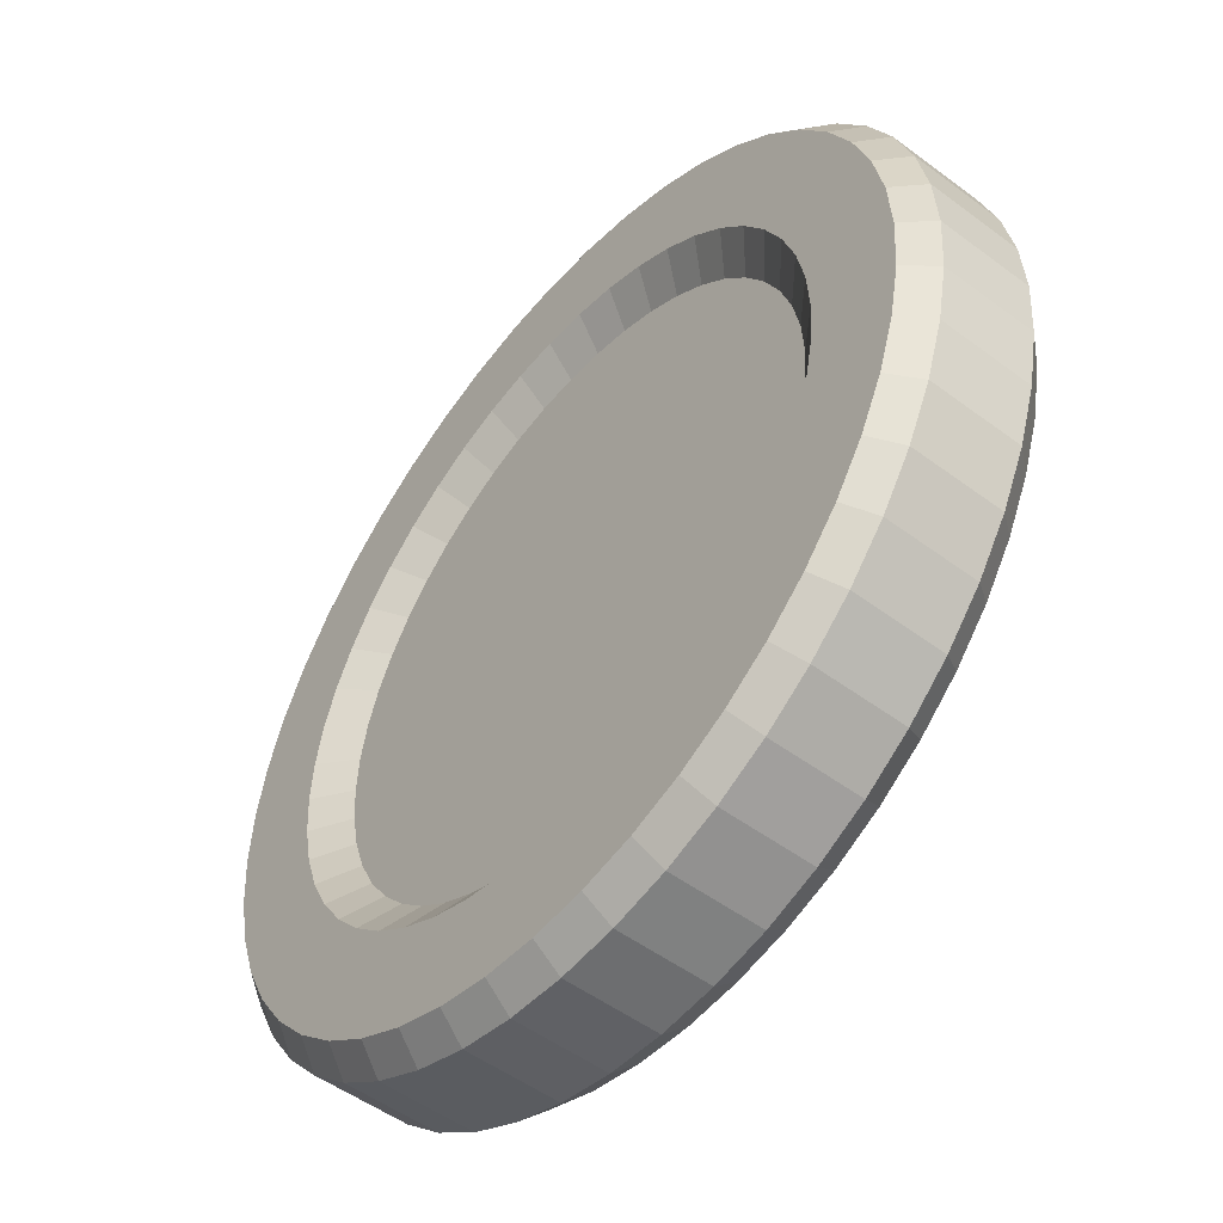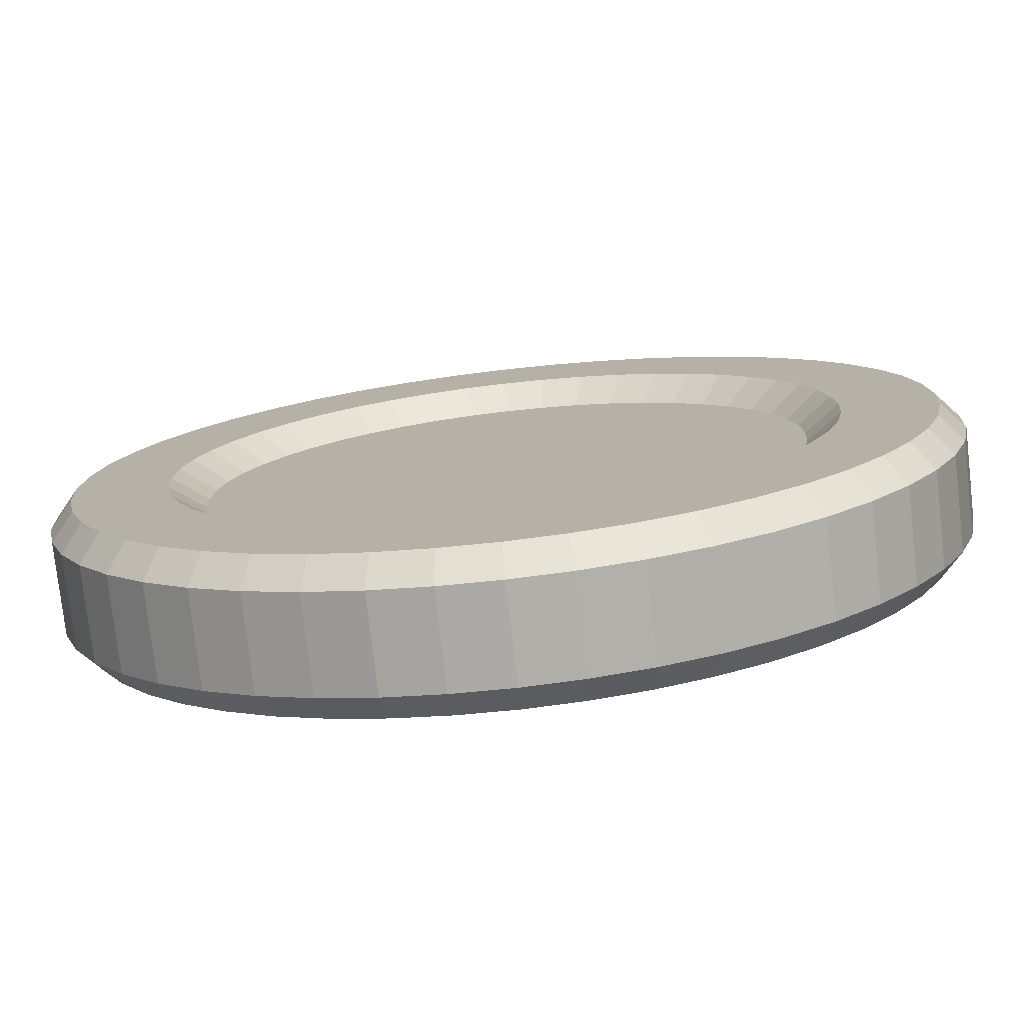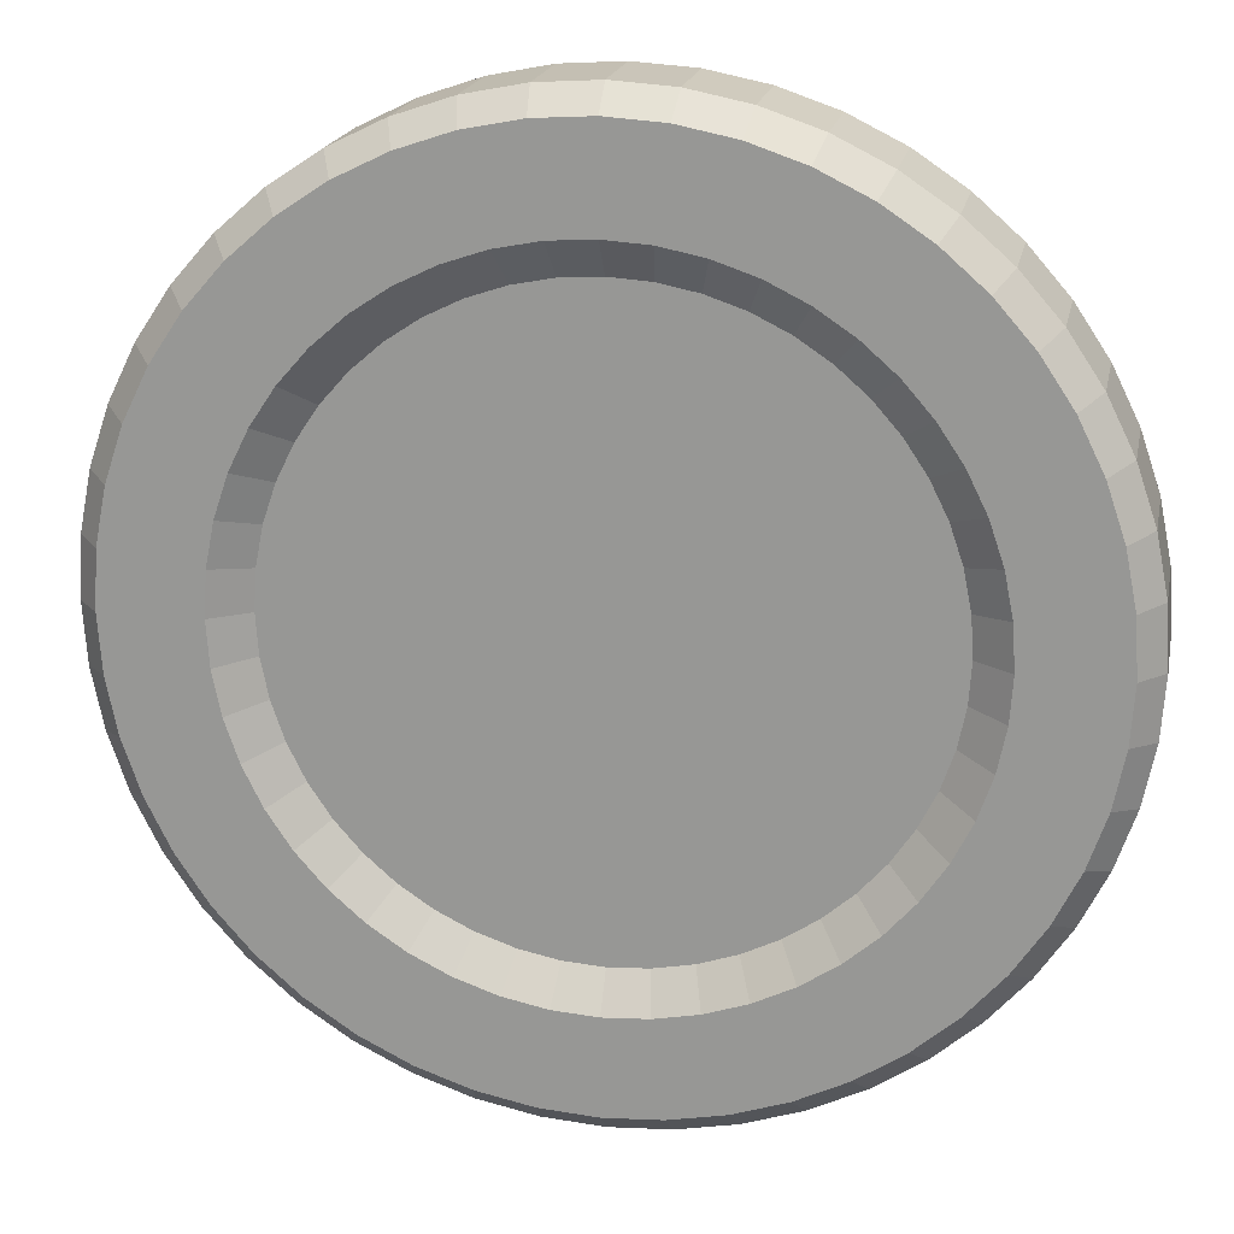
<metadata>
{"format":"obj","ext":"obj","renderer":"f3d","projection":"perspective","resolution":1024,"background":"white","views":[{"elev":-51.1,"azim":-129.1,"up":"+Z"},{"elev":-77.2,"azim":-173.5,"up":"+Z"},{"elev":19.4,"azim":-168.7,"up":"+Z"}]}
</metadata>
<code>
o Torus.001
v 1.186 0.1219 0
v 1.125 0.1914 0
v 0.875 0.1914 0
v 0.7835 0.125 0
v 0.7835 -0.125 0
v 0.875 -0.1903 0
v 1.125 -0.1903 0
v 1.186 -0.1219 0
v 1.176 0.1219 -0.1548
v 1.115 0.1914 -0.1468
v 0.8675 0.1914 -0.1142
v 0.7768 0.125 -0.1023
v 0.7768 -0.125 -0.1023
v 0.8675 -0.1903 -0.1142
v 1.115 -0.1903 -0.1468
v 1.176 -0.1219 -0.1548
v 1.146 0.1219 -0.307
v 1.087 0.1914 -0.2912
v 0.8452 0.1914 -0.2265
v 0.7568 0.125 -0.2028
v 0.7568 -0.125 -0.2028
v 0.8452 -0.1903 -0.2265
v 1.087 -0.1903 -0.2912
v 1.146 -0.1219 -0.307
v 1.096 0.1219 -0.4539
v 1.039 0.1914 -0.4305
v 0.8084 0.1914 -0.3348
v 0.7239 0.125 -0.2998
v 0.7239 -0.125 -0.2998
v 0.8084 -0.1903 -0.3348
v 1.039 -0.1903 -0.4305
v 1.096 -0.1219 -0.4539
v 1.027 0.1219 -0.593
v 0.9743 0.1914 -0.5625
v 0.7578 0.1914 -0.4375
v 0.6785 0.125 -0.3917
v 0.6785 -0.125 -0.3917
v 0.7578 -0.1903 -0.4375
v 0.9743 -0.1903 -0.5625
v 1.027 -0.1219 -0.593
v 0.941 0.1219 -0.722
v 0.8925 0.1914 -0.6849
v 0.6942 0.1914 -0.5327
v 0.6216 0.125 -0.477
v 0.6216 -0.125 -0.477
v 0.6942 -0.1903 -0.5327
v 0.8925 -0.1903 -0.6849
v 0.941 -0.1219 -0.722
v 0.8387 0.1219 -0.8387
v 0.7955 0.1914 -0.7955
v 0.6187 0.1914 -0.6187
v 0.554 0.125 -0.554
v 0.554 -0.125 -0.554
v 0.6187 -0.1903 -0.6187
v 0.7955 -0.1903 -0.7955
v 0.8387 -0.1219 -0.8387
v 0.722 0.1219 -0.941
v 0.6849 0.1914 -0.8925
v 0.5327 0.1914 -0.6942
v 0.477 0.125 -0.6216
v 0.477 -0.125 -0.6216
v 0.5327 -0.1903 -0.6942
v 0.6849 -0.1903 -0.8925
v 0.722 -0.1219 -0.941
v 0.593 0.1219 -1.027
v 0.5625 0.1914 -0.9743
v 0.4375 0.1914 -0.7578
v 0.3917 0.125 -0.6785
v 0.3917 -0.125 -0.6785
v 0.4375 -0.1903 -0.7578
v 0.5625 -0.1903 -0.9743
v 0.593 -0.1219 -1.027
v 0.4539 0.1219 -1.096
v 0.4305 0.1914 -1.039
v 0.3348 0.1914 -0.8084
v 0.2998 0.125 -0.7239
v 0.2998 -0.125 -0.7239
v 0.3348 -0.1903 -0.8084
v 0.4305 -0.1903 -1.039
v 0.4539 -0.1219 -1.096
v 0.307 0.1219 -1.146
v 0.2912 0.1914 -1.087
v 0.2265 0.1914 -0.8452
v 0.2028 0.125 -0.7568
v 0.2028 -0.125 -0.7568
v 0.2265 -0.1903 -0.8452
v 0.2912 -0.1903 -1.087
v 0.307 -0.1219 -1.146
v 0.1548 0.1219 -1.176
v 0.1468 0.1914 -1.115
v 0.1142 0.1914 -0.8675
v 0.1023 0.125 -0.7768
v 0.1023 -0.125 -0.7768
v 0.1142 -0.1903 -0.8675
v 0.1468 -0.1903 -1.115
v 0.1548 -0.1219 -1.176
v 0 0.1219 -1.186
v 0 0.1914 -1.125
v 0 0.1914 -0.875
v 0 0.125 -0.7835
v 0 -0.125 -0.7835
v 0 -0.1903 -0.875
v 0 -0.1903 -1.125
v 0 -0.1219 -1.186
v -0.1548 0.1219 -1.176
v -0.1468 0.1914 -1.115
v -0.1142 0.1914 -0.8675
v -0.1023 0.125 -0.7768
v -0.1023 -0.125 -0.7768
v -0.1142 -0.1903 -0.8675
v -0.1468 -0.1903 -1.115
v -0.1548 -0.1219 -1.176
v -0.307 0.1219 -1.146
v -0.2912 0.1914 -1.087
v -0.2265 0.1914 -0.8452
v -0.2028 0.125 -0.7568
v -0.2028 -0.125 -0.7568
v -0.2265 -0.1903 -0.8452
v -0.2912 -0.1903 -1.087
v -0.307 -0.1219 -1.146
v -0.4539 0.1219 -1.096
v -0.4305 0.1914 -1.039
v -0.3348 0.1914 -0.8084
v -0.2998 0.125 -0.7239
v -0.2998 -0.125 -0.7239
v -0.3348 -0.1903 -0.8084
v -0.4305 -0.1903 -1.039
v -0.4539 -0.1219 -1.096
v -0.593 0.1219 -1.027
v -0.5625 0.1914 -0.9743
v -0.4375 0.1914 -0.7578
v -0.3917 0.125 -0.6785
v -0.3917 -0.125 -0.6785
v -0.4375 -0.1903 -0.7578
v -0.5625 -0.1903 -0.9743
v -0.593 -0.1219 -1.027
v -0.722 0.1219 -0.941
v -0.6849 0.1914 -0.8925
v -0.5327 0.1914 -0.6942
v -0.477 0.125 -0.6216
v -0.477 -0.125 -0.6216
v -0.5327 -0.1903 -0.6942
v -0.6849 -0.1903 -0.8925
v -0.722 -0.1219 -0.941
v -0.8387 0.1219 -0.8387
v -0.7955 0.1914 -0.7955
v -0.6187 0.1914 -0.6187
v -0.554 0.125 -0.554
v -0.554 -0.125 -0.554
v -0.6187 -0.1903 -0.6187
v -0.7955 -0.1903 -0.7955
v -0.8387 -0.1219 -0.8387
v -0.941 0.1219 -0.722
v -0.8925 0.1914 -0.6849
v -0.6942 0.1914 -0.5327
v -0.6216 0.125 -0.477
v -0.6216 -0.125 -0.477
v -0.6942 -0.1903 -0.5327
v -0.8925 -0.1903 -0.6849
v -0.941 -0.1219 -0.722
v -1.027 0.1219 -0.593
v -0.9743 0.1914 -0.5625
v -0.7578 0.1914 -0.4375
v -0.6785 0.125 -0.3917
v -0.6785 -0.125 -0.3917
v -0.7578 -0.1903 -0.4375
v -0.9743 -0.1903 -0.5625
v -1.027 -0.1219 -0.593
v -1.096 0.1219 -0.4539
v -1.039 0.1914 -0.4305
v -0.8084 0.1914 -0.3348
v -0.7239 0.125 -0.2998
v -0.7239 -0.125 -0.2998
v -0.8084 -0.1903 -0.3348
v -1.039 -0.1903 -0.4305
v -1.096 -0.1219 -0.4539
v -1.146 0.1219 -0.307
v -1.087 0.1914 -0.2912
v -0.8452 0.1914 -0.2265
v -0.7568 0.125 -0.2028
v -0.7568 -0.125 -0.2028
v -0.8452 -0.1903 -0.2265
v -1.087 -0.1903 -0.2912
v -1.146 -0.1219 -0.307
v -1.176 0.1219 -0.1548
v -1.115 0.1914 -0.1468
v -0.8675 0.1914 -0.1142
v -0.7768 0.125 -0.1023
v -0.7768 -0.125 -0.1023
v -0.8675 -0.1903 -0.1142
v -1.115 -0.1903 -0.1468
v -1.176 -0.1219 -0.1548
v -1.186 0.1219 -0
v -1.125 0.1914 -0
v -0.875 0.1914 -0
v -0.7835 0.125 -0
v -0.7835 -0.125 -0
v -0.875 -0.1903 -0
v -1.125 -0.1903 -0
v -1.186 -0.1219 -0
v -1.176 0.1219 0.1548
v -1.115 0.1914 0.1468
v -0.8675 0.1914 0.1142
v -0.7768 0.125 0.1023
v -0.7768 -0.125 0.1023
v -0.8675 -0.1903 0.1142
v -1.115 -0.1903 0.1468
v -1.176 -0.1219 0.1548
v -1.146 0.1219 0.307
v -1.087 0.1914 0.2912
v -0.8452 0.1914 0.2265
v -0.7568 0.125 0.2028
v -0.7568 -0.125 0.2028
v -0.8452 -0.1903 0.2265
v -1.087 -0.1903 0.2912
v -1.146 -0.1219 0.307
v -1.096 0.1219 0.4539
v -1.039 0.1914 0.4305
v -0.8084 0.1914 0.3348
v -0.7239 0.125 0.2998
v -0.7239 -0.125 0.2998
v -0.8084 -0.1903 0.3348
v -1.039 -0.1903 0.4305
v -1.096 -0.1219 0.4539
v -1.027 0.1219 0.593
v -0.9743 0.1914 0.5625
v -0.7578 0.1914 0.4375
v -0.6785 0.125 0.3917
v -0.6785 -0.125 0.3917
v -0.7578 -0.1903 0.4375
v -0.9743 -0.1903 0.5625
v -1.027 -0.1219 0.593
v -0.941 0.1219 0.722
v -0.8925 0.1914 0.6849
v -0.6942 0.1914 0.5327
v -0.6216 0.125 0.477
v -0.6216 -0.125 0.477
v -0.6942 -0.1903 0.5327
v -0.8925 -0.1903 0.6849
v -0.941 -0.1219 0.722
v -0.8387 0.1219 0.8387
v -0.7955 0.1914 0.7955
v -0.6187 0.1914 0.6187
v -0.554 0.125 0.554
v -0.554 -0.125 0.554
v -0.6187 -0.1903 0.6187
v -0.7955 -0.1903 0.7955
v -0.8387 -0.1219 0.8387
v -0.722 0.1219 0.941
v -0.6849 0.1914 0.8925
v -0.5327 0.1914 0.6942
v -0.477 0.125 0.6216
v -0.477 -0.125 0.6216
v -0.5327 -0.1903 0.6942
v -0.6849 -0.1903 0.8925
v -0.722 -0.1219 0.941
v -0.593 0.1219 1.027
v -0.5625 0.1914 0.9743
v -0.4375 0.1914 0.7578
v -0.3917 0.125 0.6785
v -0.3917 -0.125 0.6785
v -0.4375 -0.1903 0.7578
v -0.5625 -0.1903 0.9743
v -0.593 -0.1219 1.027
v -0.4539 0.1219 1.096
v -0.4305 0.1914 1.039
v -0.3348 0.1914 0.8084
v -0.2998 0.125 0.7239
v -0.2998 -0.125 0.7239
v -0.3348 -0.1903 0.8084
v -0.4305 -0.1903 1.039
v -0.4539 -0.1219 1.096
v -0.307 0.1219 1.146
v -0.2912 0.1914 1.087
v -0.2265 0.1914 0.8452
v -0.2028 0.125 0.7568
v -0.2028 -0.125 0.7568
v -0.2265 -0.1903 0.8452
v -0.2912 -0.1903 1.087
v -0.307 -0.1219 1.146
v -0.1548 0.1219 1.176
v -0.1468 0.1914 1.115
v -0.1142 0.1914 0.8675
v -0.1023 0.125 0.7768
v -0.1023 -0.125 0.7768
v -0.1142 -0.1903 0.8675
v -0.1468 -0.1903 1.115
v -0.1548 -0.1219 1.176
v 0 0.1219 1.186
v 0 0.1914 1.125
v 0 0.1914 0.875
v 0 0.125 0.7835
v 0 -0.125 0.7835
v 0 -0.1903 0.875
v 0 -0.1903 1.125
v 0 -0.1219 1.186
v 0.1548 0.1219 1.176
v 0.1468 0.1914 1.115
v 0.1142 0.1914 0.8675
v 0.1023 0.125 0.7768
v 0.1023 -0.125 0.7768
v 0.1142 -0.1903 0.8675
v 0.1468 -0.1903 1.115
v 0.1548 -0.1219 1.176
v 0.307 0.1219 1.146
v 0.2912 0.1914 1.087
v 0.2265 0.1914 0.8452
v 0.2028 0.125 0.7568
v 0.2028 -0.125 0.7568
v 0.2265 -0.1903 0.8452
v 0.2912 -0.1903 1.087
v 0.307 -0.1219 1.146
v 0.4539 0.1219 1.096
v 0.4305 0.1914 1.039
v 0.3348 0.1914 0.8084
v 0.2998 0.125 0.7239
v 0.2998 -0.125 0.7239
v 0.3348 -0.1903 0.8084
v 0.4305 -0.1903 1.039
v 0.4539 -0.1219 1.096
v 0.593 0.1219 1.027
v 0.5625 0.1914 0.9743
v 0.4375 0.1914 0.7578
v 0.3917 0.125 0.6785
v 0.3917 -0.125 0.6785
v 0.4375 -0.1903 0.7578
v 0.5625 -0.1903 0.9743
v 0.593 -0.1219 1.027
v 0.722 0.1219 0.941
v 0.6849 0.1914 0.8925
v 0.5327 0.1914 0.6942
v 0.477 0.125 0.6216
v 0.477 -0.125 0.6216
v 0.5327 -0.1903 0.6942
v 0.6849 -0.1903 0.8925
v 0.722 -0.1219 0.941
v 0.8387 0.1219 0.8387
v 0.7955 0.1914 0.7955
v 0.6187 0.1914 0.6187
v 0.554 0.125 0.554
v 0.554 -0.125 0.554
v 0.6187 -0.1903 0.6187
v 0.7955 -0.1903 0.7955
v 0.8387 -0.1219 0.8387
v 0.941 0.1219 0.722
v 0.8925 0.1914 0.6849
v 0.6942 0.1914 0.5327
v 0.6216 0.125 0.477
v 0.6216 -0.125 0.477
v 0.6942 -0.1903 0.5327
v 0.8925 -0.1903 0.6849
v 0.941 -0.1219 0.722
v 1.027 0.1219 0.593
v 0.9743 0.1914 0.5625
v 0.7578 0.1914 0.4375
v 0.6785 0.125 0.3917
v 0.6785 -0.125 0.3917
v 0.7578 -0.1903 0.4375
v 0.9743 -0.1903 0.5625
v 1.027 -0.1219 0.593
v 1.096 0.1219 0.4539
v 1.039 0.1914 0.4305
v 0.8084 0.1914 0.3348
v 0.7239 0.125 0.2998
v 0.7239 -0.125 0.2998
v 0.8084 -0.1903 0.3348
v 1.039 -0.1903 0.4305
v 1.096 -0.1219 0.4539
v 1.146 0.1219 0.307
v 1.087 0.1914 0.2912
v 0.8452 0.1914 0.2265
v 0.7568 0.125 0.2028
v 0.7568 -0.125 0.2028
v 0.8452 -0.1903 0.2265
v 1.087 -0.1903 0.2912
v 1.146 -0.1219 0.307
v 1.176 0.1219 0.1548
v 1.115 0.1914 0.1468
v 0.8675 0.1914 0.1142
v 0.7768 0.125 0.1023
v 0.7768 -0.125 0.1023
v 0.8675 -0.1903 0.1142
v 1.115 -0.1903 0.1468
v 1.176 -0.1219 0.1548
f 1 9 10 2
f 3 11 12 4
f 5 13 14 6
f 7 15 16 8
f 9 17 18 10
f 11 19 20 12
f 13 21 22 14
f 15 23 24 16
f 17 25 26 18
f 19 27 28 20
f 21 29 30 22
f 23 31 32 24
f 25 33 34 26
f 27 35 36 28
f 29 37 38 30
f 31 39 40 32
f 33 41 42 34
f 35 43 44 36
f 37 45 46 38
f 39 47 48 40
f 41 49 50 42
f 43 51 52 44
f 45 53 54 46
f 47 55 56 48
f 49 57 58 50
f 51 59 60 52
f 53 61 62 54
f 55 63 64 56
f 57 65 66 58
f 59 67 68 60
f 61 69 70 62
f 63 71 72 64
f 65 73 74 66
f 67 75 76 68
f 69 77 78 70
f 71 79 80 72
f 73 81 82 74
f 75 83 84 76
f 77 85 86 78
f 79 87 88 80
f 81 89 90 82
f 83 91 92 84
f 85 93 94 86
f 87 95 96 88
f 89 97 98 90
f 91 99 100 92
f 93 101 102 94
f 95 103 104 96
f 97 105 106 98
f 99 107 108 100
f 101 109 110 102
f 103 111 112 104
f 105 113 114 106
f 107 115 116 108
f 109 117 118 110
f 111 119 120 112
f 113 121 122 114
f 115 123 124 116
f 117 125 126 118
f 119 127 128 120
f 121 129 130 122
f 123 131 132 124
f 125 133 134 126
f 127 135 136 128
f 129 137 138 130
f 131 139 140 132
f 133 141 142 134
f 135 143 144 136
f 137 145 146 138
f 139 147 148 140
f 141 149 150 142
f 143 151 152 144
f 145 153 154 146
f 147 155 156 148
f 149 157 158 150
f 151 159 160 152
f 153 161 162 154
f 155 163 164 156
f 157 165 166 158
f 159 167 168 160
f 161 169 170 162
f 163 171 172 164
f 165 173 174 166
f 167 175 176 168
f 169 177 178 170
f 171 179 180 172
f 173 181 182 174
f 175 183 184 176
f 177 185 186 178
f 179 187 188 180
f 181 189 190 182
f 183 191 192 184
f 185 193 194 186
f 187 195 196 188
f 189 197 198 190
f 191 199 200 192
f 193 201 202 194
f 195 203 204 196
f 197 205 206 198
f 199 207 208 200
f 201 209 210 202
f 203 211 212 204
f 205 213 214 206
f 207 215 216 208
f 209 217 218 210
f 211 219 220 212
f 213 221 222 214
f 270 271 263 262
f 215 223 224 216
f 217 225 226 218
f 219 227 228 220
f 221 229 230 222
f 279 278 286 287
f 279 271 270 278
f 223 231 232 224
f 225 233 234 226
f 227 235 236 228
f 229 237 238 230
f 295 294 302 303
f 294 295 287 286
f 231 239 240 232
f 233 241 242 234
f 235 243 244 236
f 237 245 246 238
f 319 311 310 318
f 310 311 303 302
f 239 247 248 240
f 241 249 250 242
f 243 251 252 244
f 245 253 254 246
f 334 335 327 326
f 326 327 319 318
f 247 255 256 248
f 249 257 258 250
f 251 259 260 252
f 253 261 262 254
f 343 335 334 342
f 350 351 343 342
f 255 263 264 256
f 257 265 266 258
f 259 267 268 260
f 261 269 270 262
f 358 359 351 350
f 366 367 359 358
f 263 271 272 264
f 265 273 274 266
f 267 275 276 268
f 269 277 278 270
f 375 367 366 374
f 375 374 382 383
f 271 279 280 272
f 273 281 282 274
f 275 283 284 276
f 277 285 286 278
f 382 6 7 383
f 15 7 6 14
f 279 287 288 280
f 281 289 290 282
f 283 291 292 284
f 285 293 294 286
f 30 31 23 22
f 22 23 15 14
f 287 295 296 288
f 289 297 298 290
f 291 299 300 292
f 293 301 302 294
f 47 39 38 46
f 30 38 39 31
f 295 303 304 296
f 297 305 306 298
f 299 307 308 300
f 301 309 310 302
f 54 62 63 55
f 55 47 46 54
f 303 311 312 304
f 305 313 314 306
f 307 315 316 308
f 309 317 318 310
f 71 63 62 70
f 78 79 71 70
f 311 319 320 312
f 313 321 322 314
f 315 323 324 316
f 317 325 326 318
f 87 86 94 95
f 78 86 87 79
f 319 327 328 320
f 321 329 330 322
f 323 331 332 324
f 325 333 334 326
f 111 103 102 110
f 103 95 94 102
f 327 335 336 328
f 329 337 338 330
f 331 339 340 332
f 333 341 342 334
f 126 127 119 118
f 119 111 110 118
f 335 343 344 336
f 337 345 346 338
f 339 347 348 340
f 341 349 350 342
f 135 134 142 143
f 127 126 134 135
f 343 351 352 344
f 345 353 354 346
f 347 355 356 348
f 349 357 358 350
f 151 150 158 159
f 150 151 143 142
f 351 359 360 352
f 353 361 362 354
f 355 363 364 356
f 357 365 366 358
f 175 167 166 174
f 158 166 167 159
f 359 367 368 360
f 361 369 370 362
f 363 371 372 364
f 365 373 374 366
f 182 190 191 183
f 174 182 183 175
f 367 375 376 368
f 369 377 378 370
f 371 379 380 372
f 228 236 244 252 260 268 276 284 292 300 308 316 324 332 340 348 356 364 372 380 4 12 20 28 36 44 52 60 68 76 84 92 100 108 116 124 132 140 148 156 164 172 180 188 196 204 212 220
f 373 381 382 374
f 199 191 190 198
f 207 199 198 206
f 375 383 384 376
f 377 1 2 378
f 379 3 4 380
f 77 69 61 53 45 37 29 21 13 5 381 373 365 357 349 341 333 325 317 309 301 293 285 277 269 261 253 245 237 229 221 213 205 197 189 181 173 165 157 149 141 133 125 117 109 101 93 85
f 381 5 6 382
f 383 7 8 384
f 136 129 121 128
f 144 137 129 136
f 152 145 137 144
f 160 153 145 152
f 168 161 153 160
f 169 161 168 176
f 177 169 176 184
f 185 177 184 192
f 193 185 192 200
f 208 201 193 200
f 216 209 201 208
f 217 209 216 224
f 225 217 224 232
f 240 233 225 232
f 241 233 240 248
f 256 249 241 248
f 257 249 256 264
f 265 257 264 272
f 280 273 265 272
f 288 281 273 280
f 289 281 288 296
f 304 297 289 296
f 305 297 304 312
f 320 313 305 312
f 328 321 313 320
f 329 321 328 336
f 344 337 329 336
f 345 337 344 352
f 360 353 345 352
f 361 353 360 368
f 369 361 368 376
f 377 369 376 384
f 384 8 1 377
f 16 9 1 8
f 17 9 16 24
f 25 17 24 32
f 33 25 32 40
f 48 41 33 40
f 49 41 48 56
f 64 57 49 56
f 72 65 57 64
f 80 73 65 72
f 81 73 80 88
f 89 81 88 96
f 97 89 96 104
f 112 105 97 104
f 120 113 105 112
f 128 121 113 120
f 75 67 66 74
f 66 67 59 58
f 58 59 51 50
f 51 43 42 50
f 43 35 34 42
f 35 27 26 34
f 27 19 18 26
f 18 19 11 10
f 11 3 2 10
f 379 378 2 3
f 379 371 370 378
f 370 371 363 362
f 363 355 354 362
f 354 355 347 346
f 347 339 338 346
f 338 339 331 330
f 330 331 323 322
f 322 323 315 314
f 315 307 306 314
f 306 307 299 298
f 298 299 291 290
f 290 291 283 282
f 283 275 274 282
f 275 267 266 274
f 266 267 259 258
f 258 259 251 250
f 250 251 243 242
f 242 243 235 234
f 235 227 226 234
f 226 227 219 218
f 218 219 211 210
f 210 211 203 202
f 203 195 194 202
f 195 187 186 194
f 187 179 178 186
f 178 179 171 170
f 171 163 162 170
f 162 163 155 154
f 155 147 146 154
f 146 147 139 138
f 82 83 75 74
f 90 91 83 82
f 99 91 90 98
f 107 99 98 106
f 115 107 106 114
f 122 123 115 114
f 131 123 122 130
f 139 131 130 138
f 263 255 254 262
f 254 255 247 246
f 247 239 238 246
f 238 239 231 230
f 231 223 222 230
f 215 207 206 214
f 222 223 215 214

</code>
